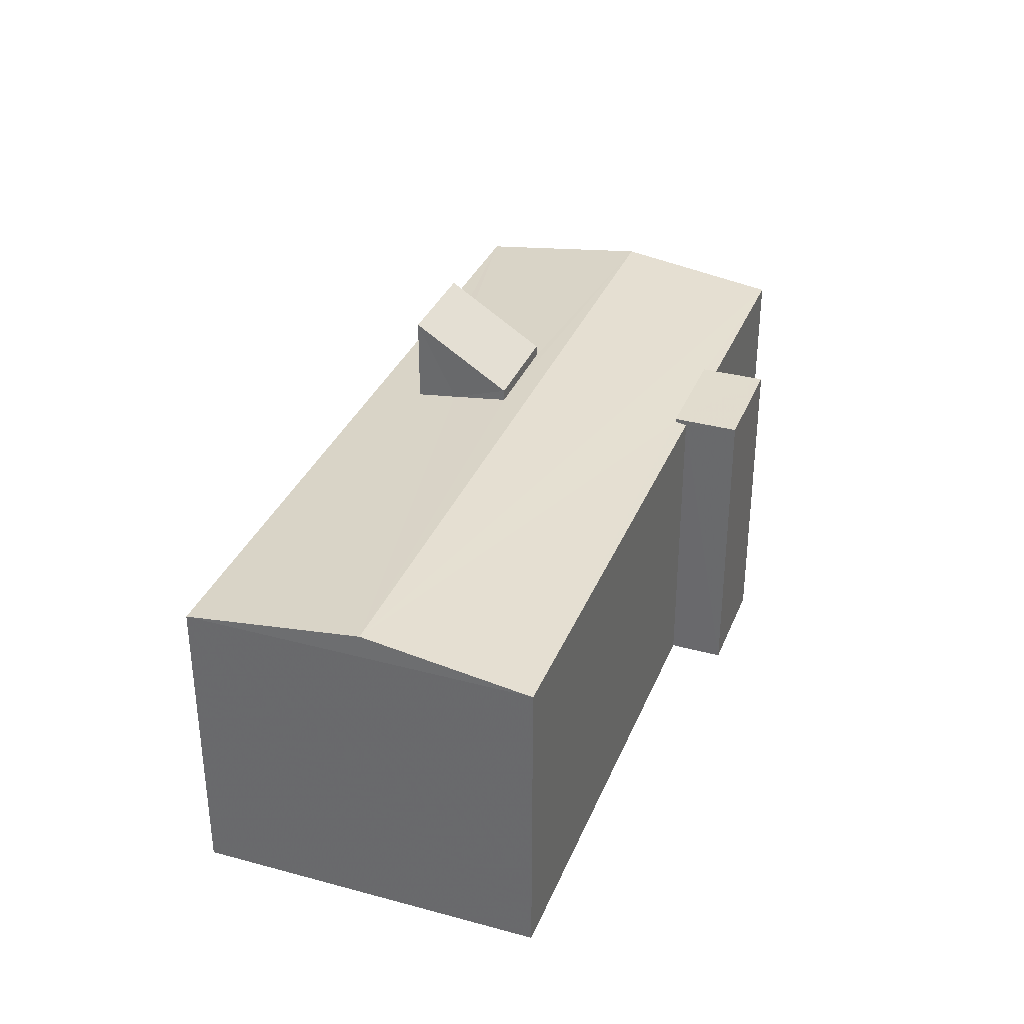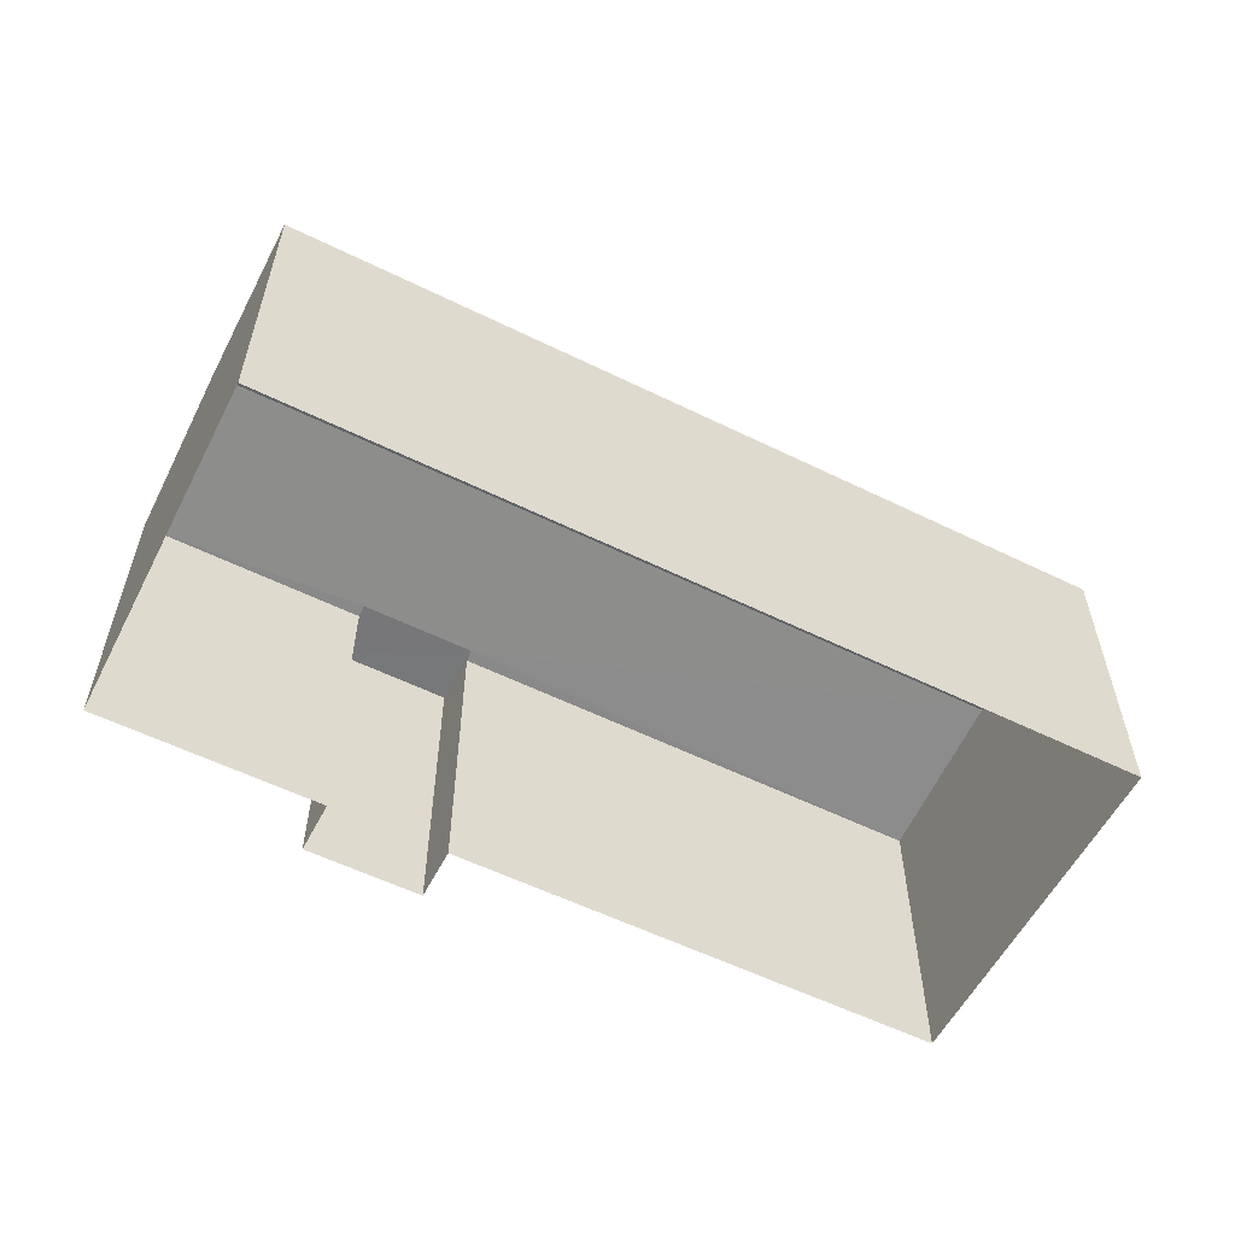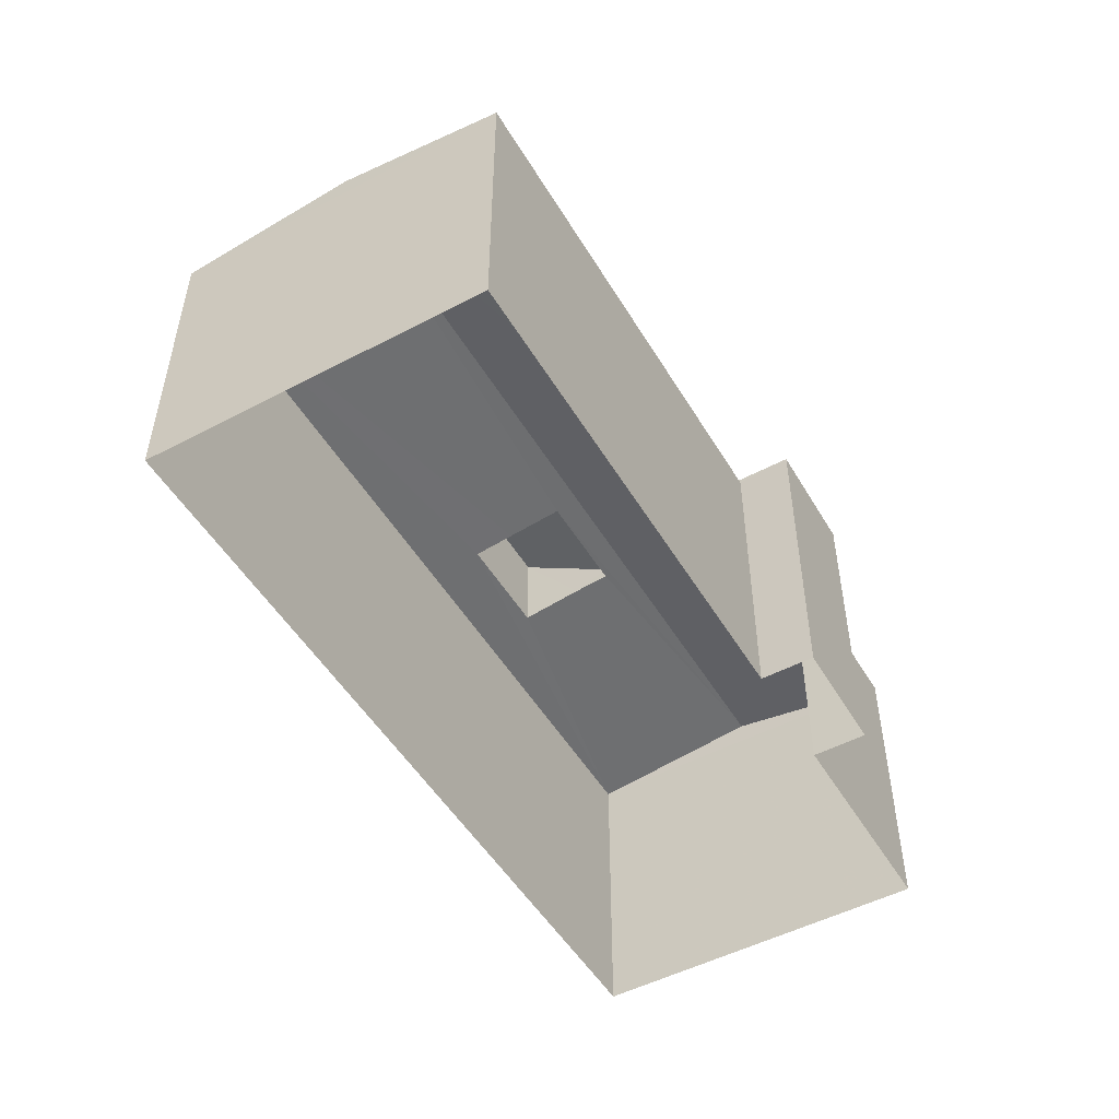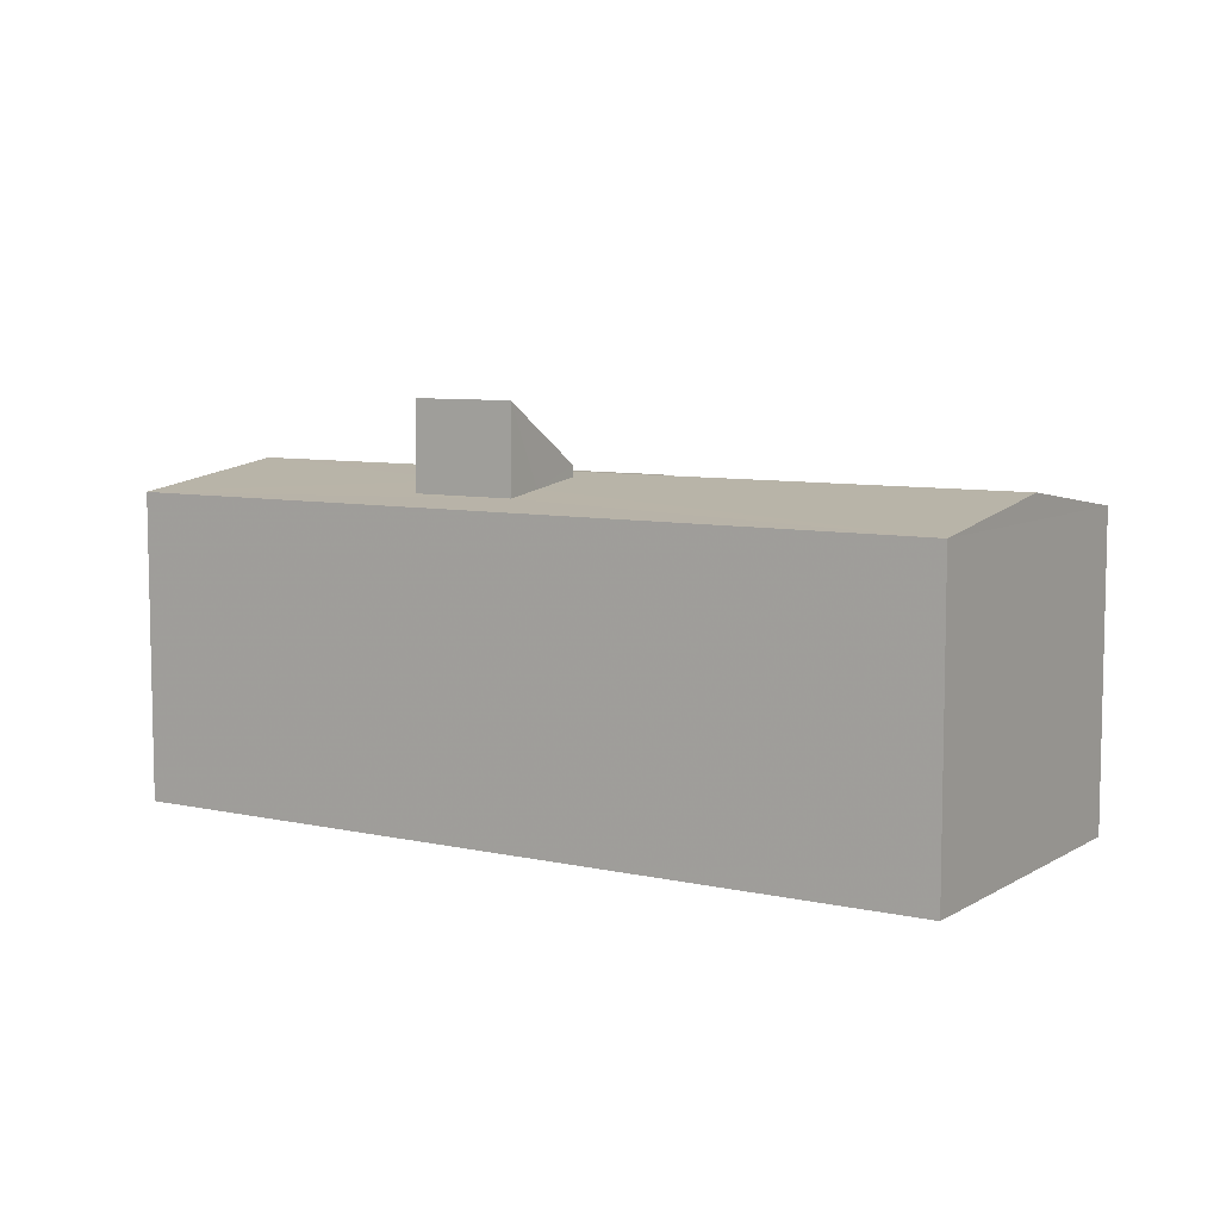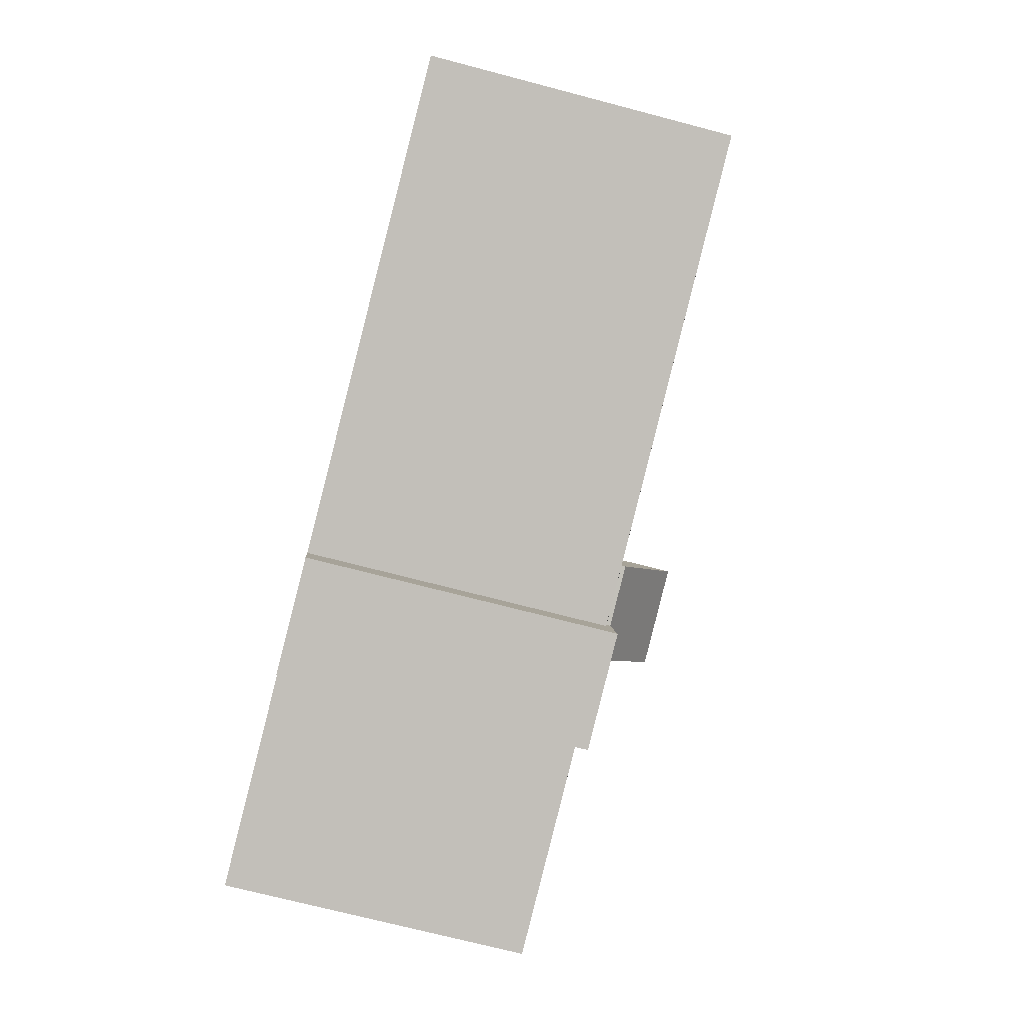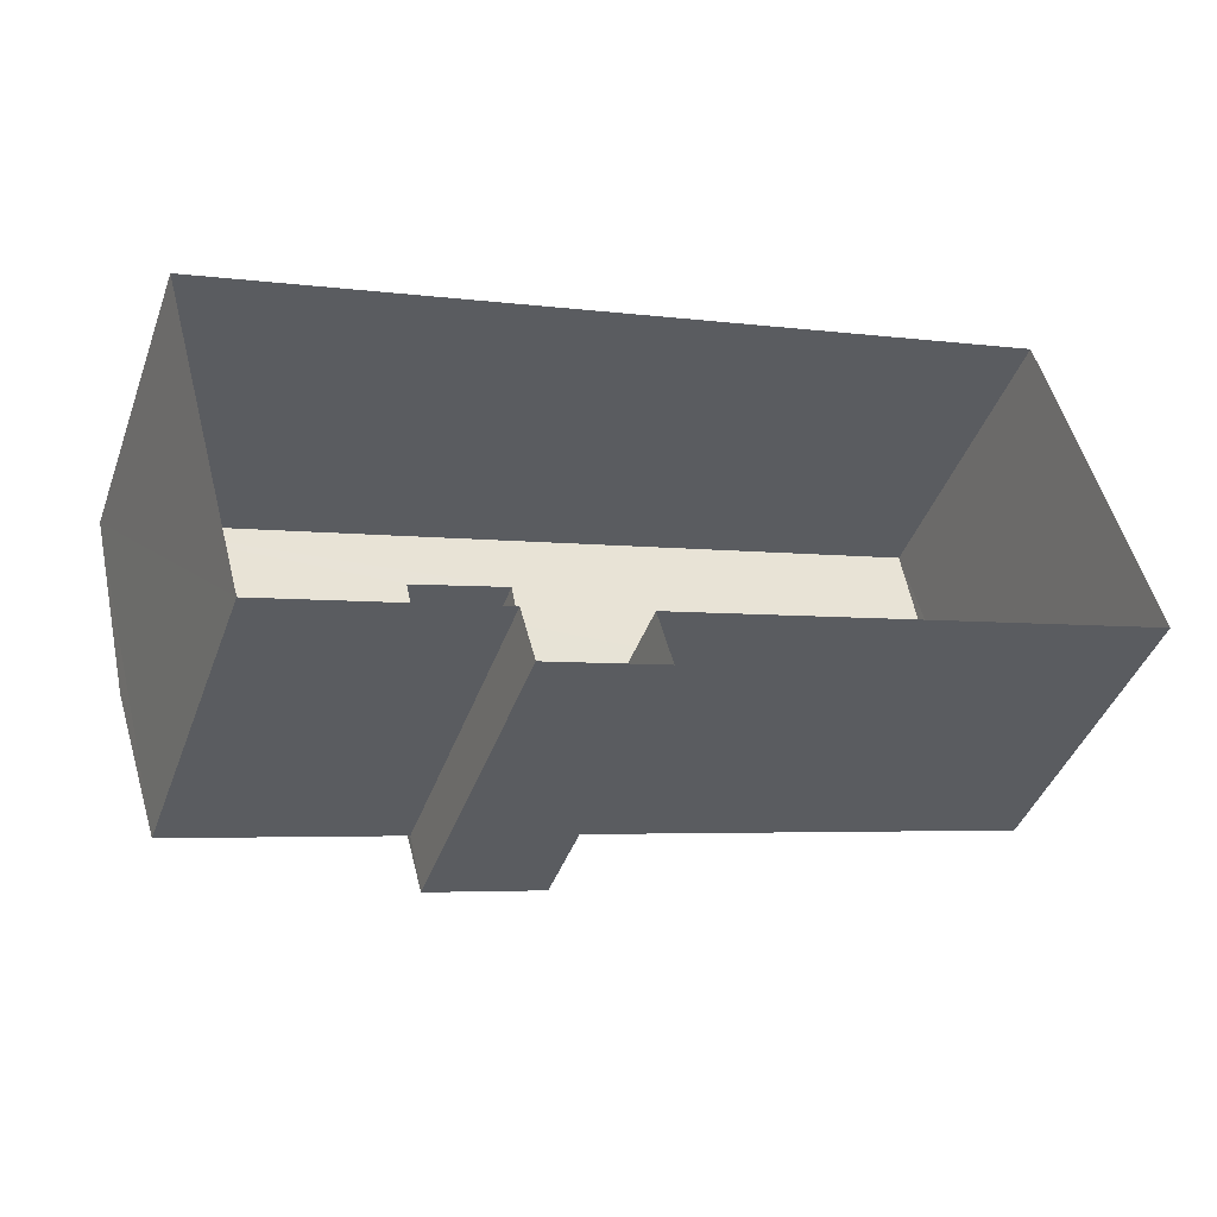
<metadata>
{"format":"obj","ext":"obj","renderer":"f3d","projection":"perspective","resolution":1024,"background":"white","views":[{"elev":33.9,"azim":-85.0,"up":"+Z"},{"elev":-57.1,"azim":137.8,"up":"+Z"},{"elev":-50.4,"azim":-75.2,"up":"+Z"},{"elev":7.5,"azim":-162.8,"up":"+Z"},{"elev":-71.5,"azim":-104.7,"up":"+Y"},{"elev":-43.2,"azim":160.5,"up":"+Y"}]}
</metadata>
<code>
v -8.859e+04 -9.937e+04 4.402
v -8.858e+04 -9.937e+04 4.403
v -8.859e+04 -9.937e+04 4.403
v -8.86e+04 -9.937e+04 4.403
v -8.858e+04 -9.938e+04 4.403
v -8.858e+04 -9.937e+04 4.403
v -8.859e+04 -9.938e+04 4.403
v -8.858e+04 -9.938e+04 4.403
v -8.859e+04 -9.937e+04 10.49
v -8.86e+04 -9.937e+04 10.46
v -8.859e+04 -9.937e+04 10.46
v -8.859e+04 -9.937e+04 10.92
v -8.858e+04 -9.937e+04 10.46
v -8.858e+04 -9.938e+04 10.46
v -8.858e+04 -9.937e+04 10.49
v -8.859e+04 -9.937e+04 10.56
v -8.859e+04 -9.938e+04 10.56
v -8.858e+04 -9.938e+04 10.56
v -8.858e+04 -9.937e+04 10.56
v -8.858e+04 -9.937e+04 10.92
v -8.859e+04 -9.937e+04 11.09
v -8.858e+04 -9.937e+04 11.08
v -8.858e+04 -9.937e+04 12.34
v -8.858e+04 -9.937e+04 12.34
v -8.858e+04 -9.937e+04 10.77
v -8.858e+04 -9.937e+04 10.46
v -8.859e+04 -9.937e+04 10.71
v -8.858e+04 -9.937e+04 10.6
v -8.859e+04 -9.937e+04 10.46
v -8.858e+04 -9.937e+04 10.6
v -8.858e+04 -9.937e+04 10.86
v -8.859e+04 -9.937e+04 10.86
f 1 2 3
f 4 1 3
f 2 5 6
f 7 3 8
f 3 6 8
f 3 2 6
f 9 10 11
f 10 9 12
f 13 14 15
f 14 12 15
f 12 9 15
f 16 17 18
f 19 16 18
f 14 20 12
f 21 22 23
f 24 21 23
f 25 20 26
f 27 28 29
f 26 29 28
f 25 26 30
f 26 28 30
f 20 25 31
f 20 32 12
f 27 29 12
f 32 27 12
f 20 31 32
f 28 27 24
f 24 27 21
f 27 32 21
f 32 22 21
f 32 31 22
f 11 10 4
f 3 11 4
f 29 2 1
f 29 26 2
f 23 22 25
f 23 25 30
f 22 31 25
f 20 14 26
f 12 29 10
f 29 1 4
f 10 29 4
f 15 19 13
f 6 13 8
f 8 13 18
f 13 19 18
f 13 5 14
f 13 6 5
f 28 24 23
f 30 28 23
f 26 5 2
f 26 14 5
f 16 11 17
f 17 11 7
f 16 9 11
f 7 11 3
f 17 7 8
f 18 17 8
f 9 16 19
f 15 9 19

</code>
